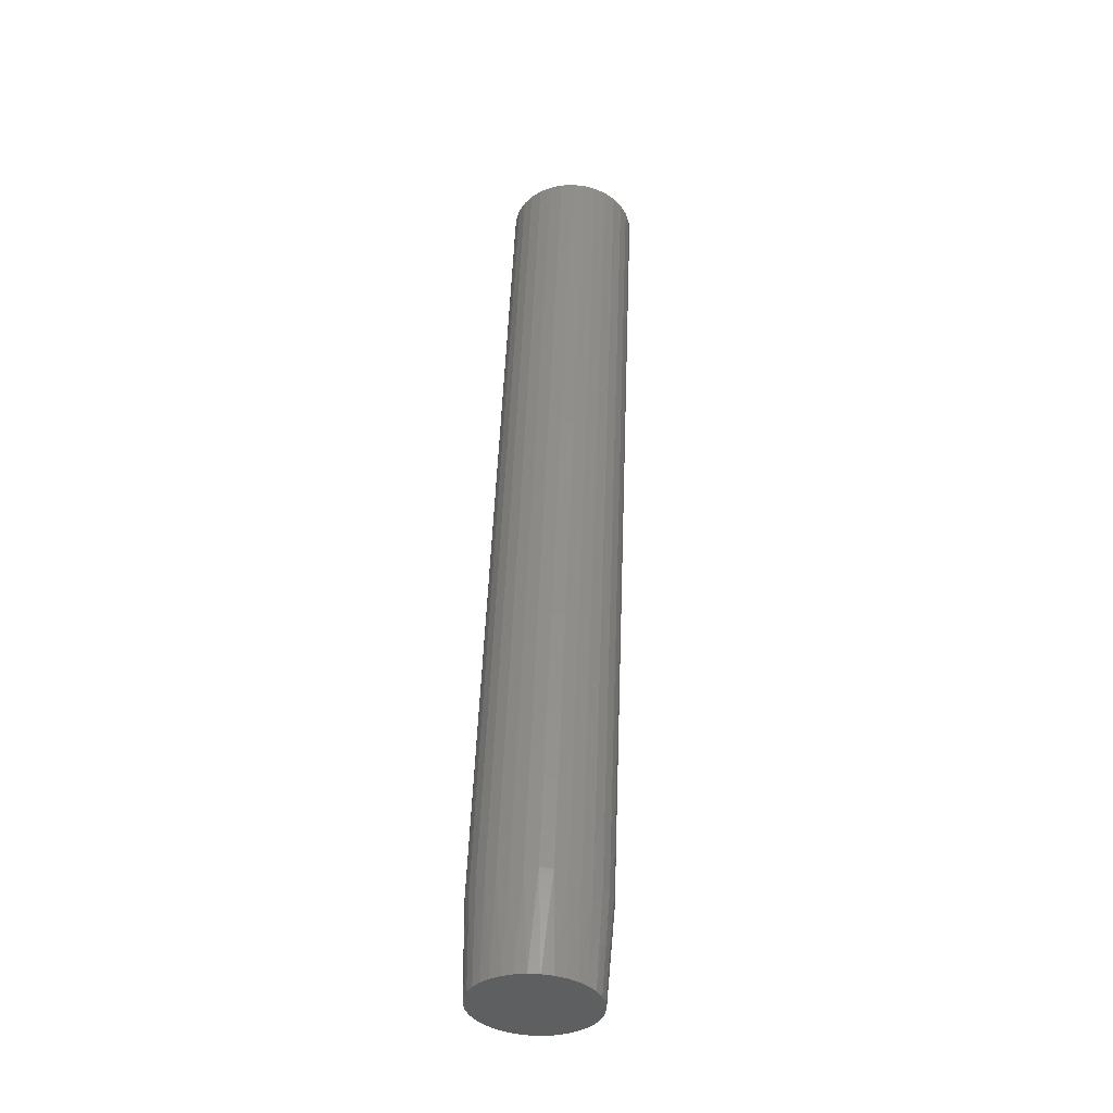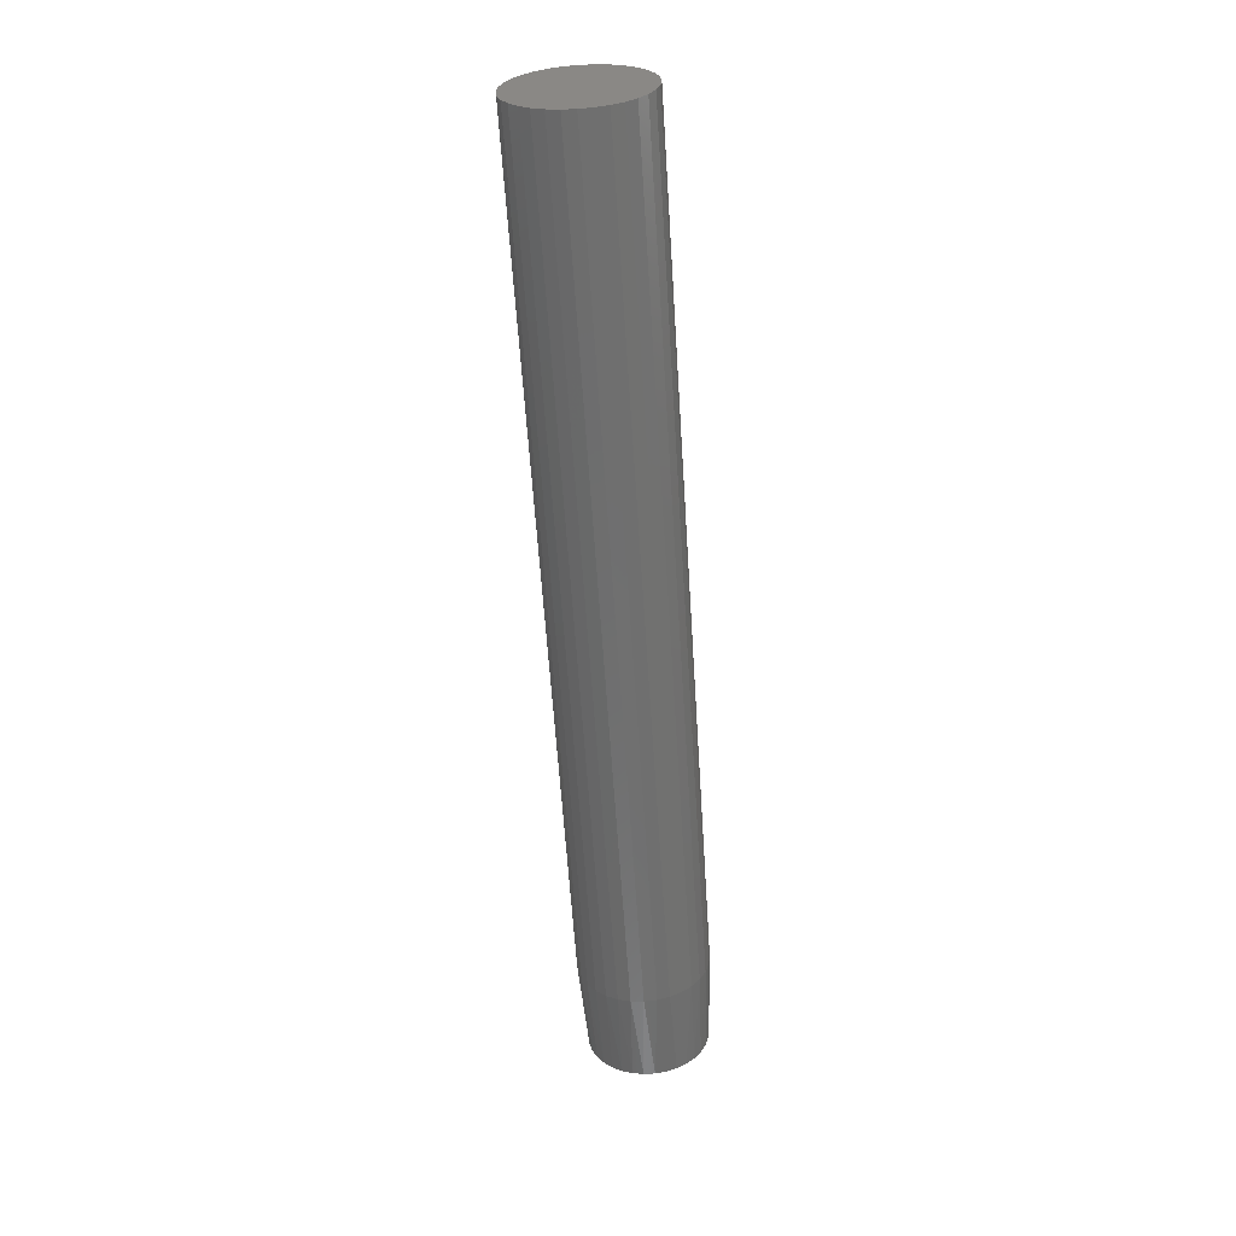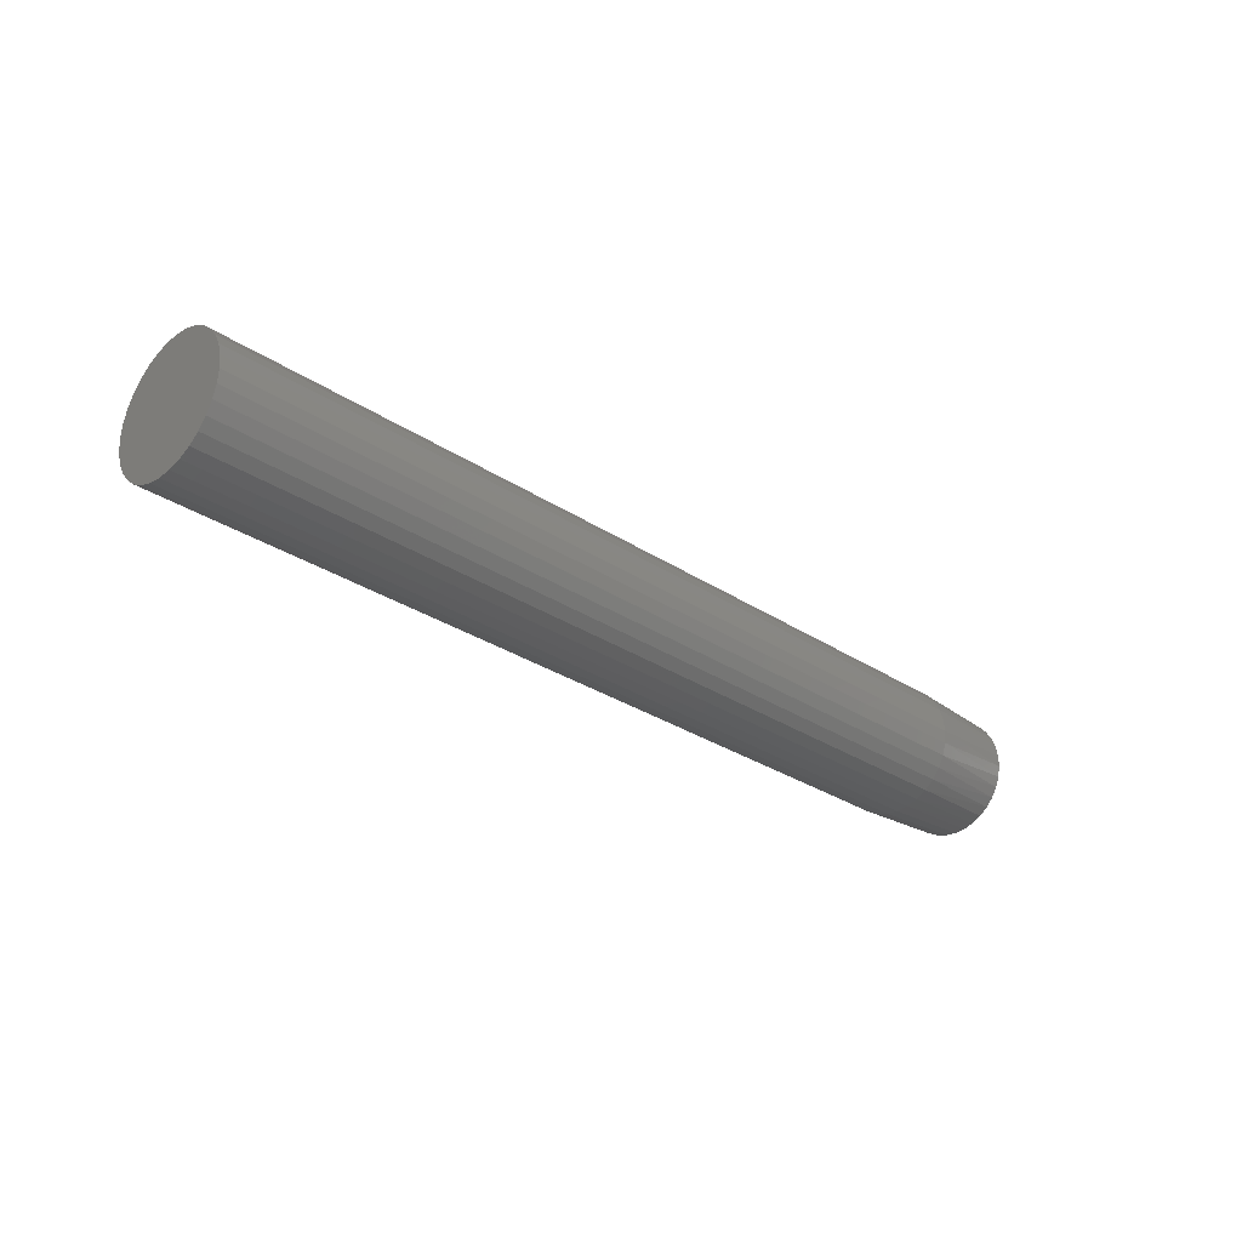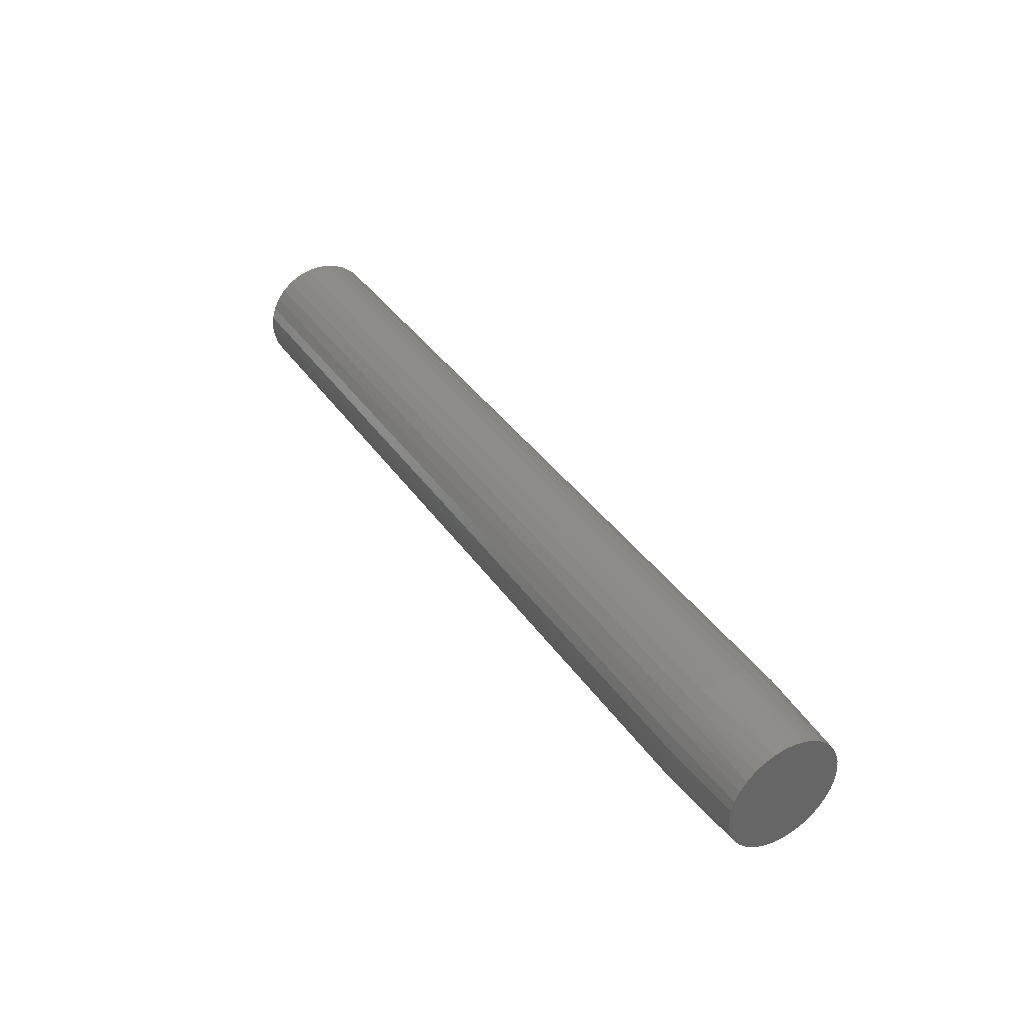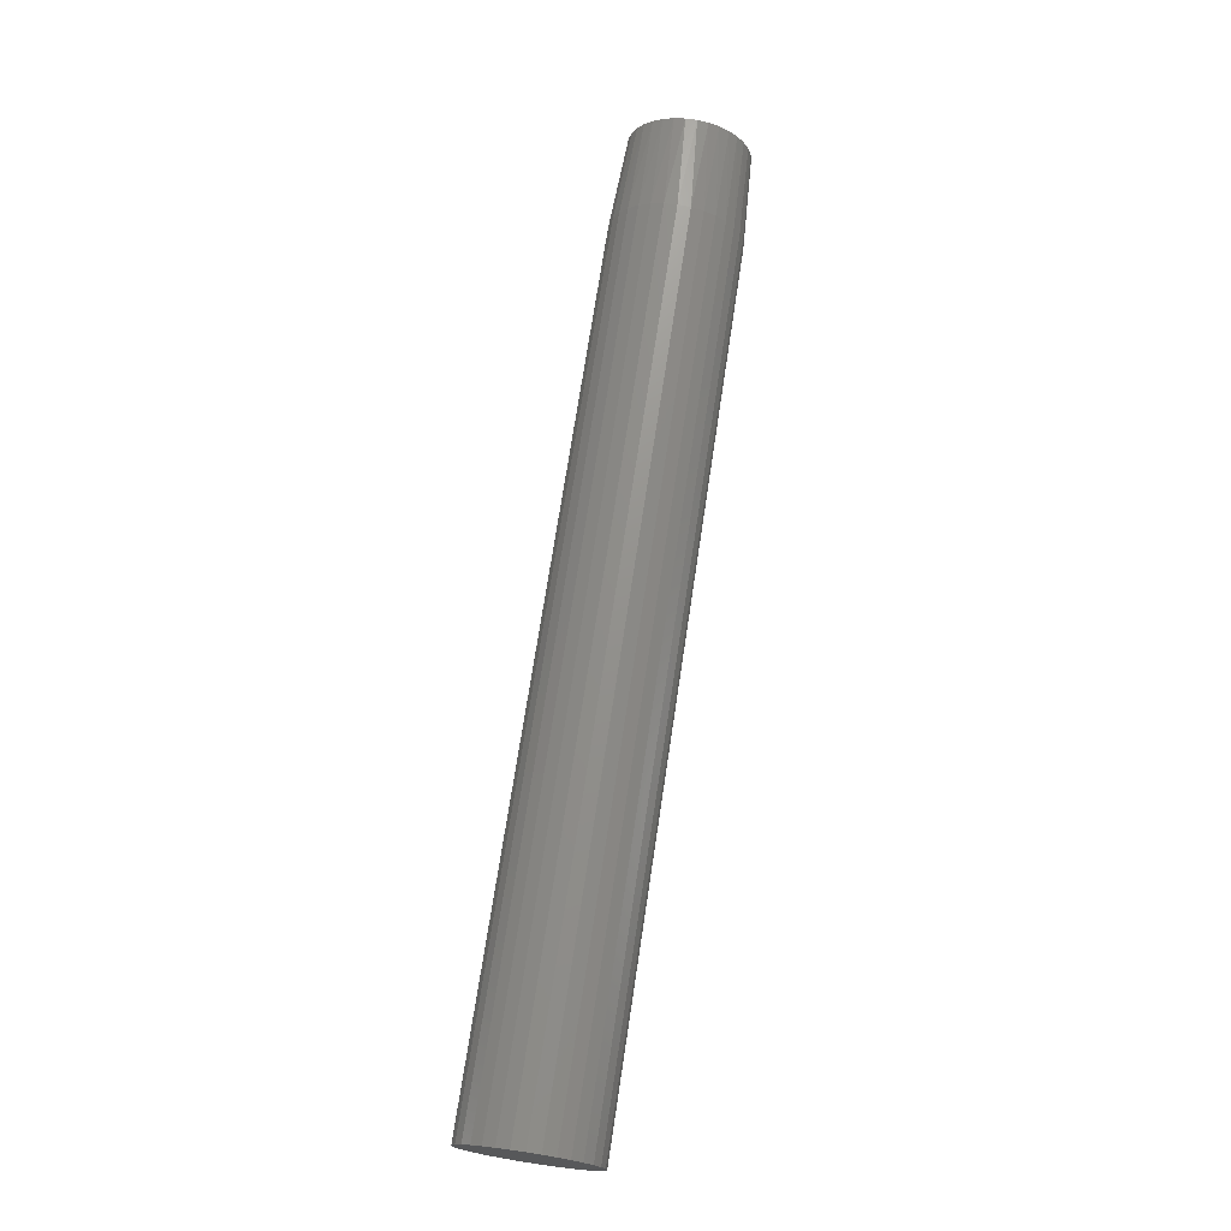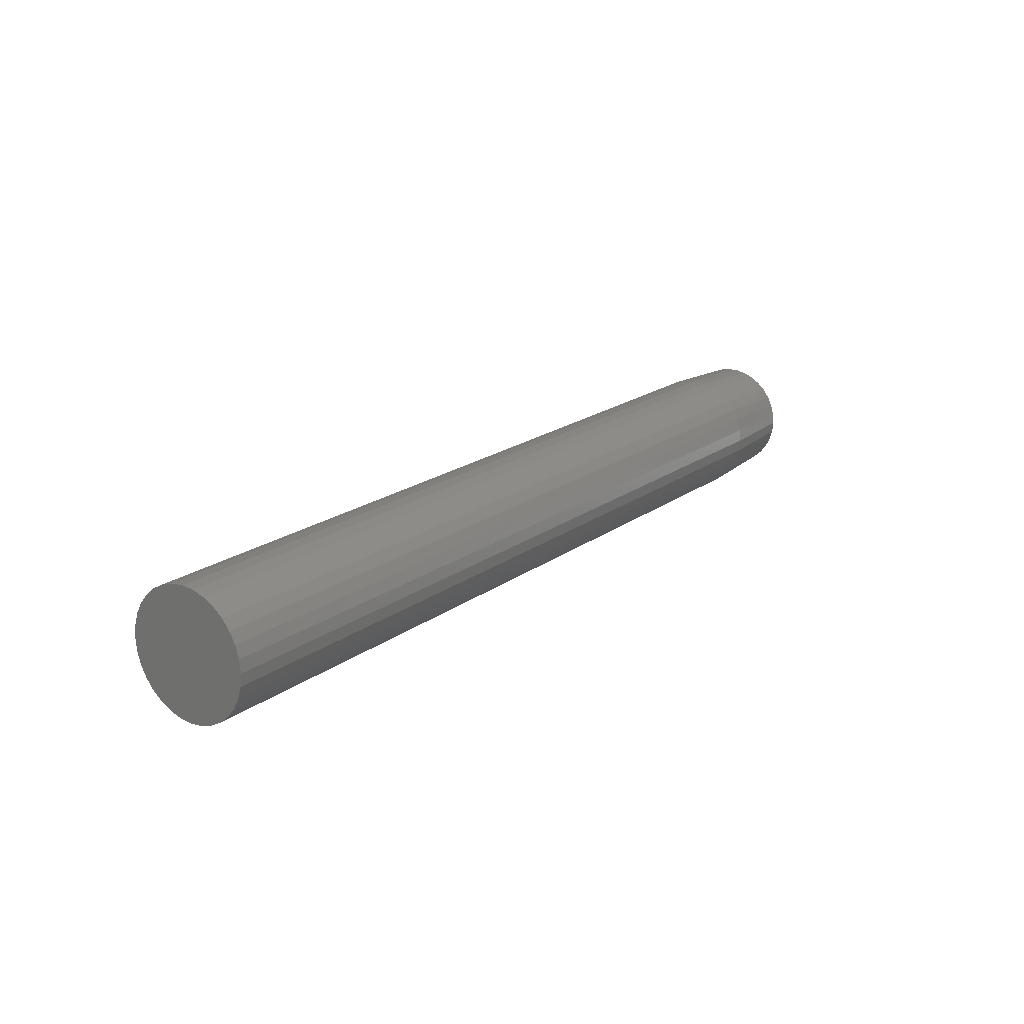
<metadata>
{"format":"stl","ext":"stl","renderer":"f3d","projection":"perspective","resolution":1024,"background":"white","views":[{"elev":52.0,"azim":-87.8,"up":"+Z"},{"elev":-61.0,"azim":93.7,"up":"+Z"},{"elev":-28.9,"azim":135.3,"up":"+Y"},{"elev":37.8,"azim":-120.5,"up":"+Z"},{"elev":71.6,"azim":98.6,"up":"+Z"},{"elev":18.9,"azim":126.3,"up":"+Z"}]}
</metadata>
<code>
# stl→obj: 98 verts, 192 faces
v -0.75 -0.02488 0.0912
v -0.75 -0.00768 0.09441
v -0.75 0.009818 0.09441
v -0.75 0.02702 0.0912
v -0.75 -0.0412 0.08488
v -0.75 0.04333 0.08488
v -0.75 -0.05607 0.07567
v -0.75 0.05821 0.07567
v -0.75 0.04333 -0.08488
v -0.75 -0.0412 -0.08488
v -0.75 0.05821 -0.07567
v -0.75 -0.02488 -0.0912
v -0.75 0.02702 -0.0912
v -0.75 -0.00768 -0.09441
v -0.75 0.009817 -0.09441
v -0.75 -0.05607 -0.07567
v -0.75 -0.069 -0.06388
v -0.75 0.07114 -0.06388
v -0.75 -0.07955 -0.04992
v -0.75 0.08169 -0.04992
v -0.75 -0.08735 -0.03425
v -0.75 0.08949 -0.03425
v -0.75 -0.09214 -0.01742
v -0.75 0.09427 -0.01742
v -0.75 -0.09375 -6.743e-07
v -0.75 0.09589 -1.15e-16
v -0.75 -0.09214 0.01742
v -0.75 0.09427 0.01742
v -0.75 -0.08735 0.03425
v -0.75 0.08949 0.03425
v -0.75 -0.07955 0.04992
v -0.75 0.08169 0.04992
v -0.75 -0.069 0.06388
v -0.75 0.07114 0.06388
v -0.6016 0.1037 -3.771e-17
v 0.75 0.1037 -1.257e-17
v -0.6016 0.1017 -0.02002
v 0.75 0.1017 -0.02002
v -0.6016 0.09589 -0.03928
v 0.75 0.09589 -0.03928
v -0.6016 0.0864 -0.05702
v 0.75 0.0864 -0.05702
v -0.6016 0.07364 -0.07257
v 0.75 0.07364 -0.07257
v -0.6016 0.05809 -0.08534
v 0.75 0.05809 -0.08534
v -0.6016 0.04034 -0.09482
v 0.75 0.04034 -0.09482
v -0.6016 0.02109 -0.1007
v 0.75 0.02109 -0.1007
v -0.6016 0.001069 -0.1026
v 0.75 0.001069 -0.1026
v -0.6016 -0.01895 -0.1007
v 0.75 -0.01895 -0.1007
v -0.6016 -0.03821 -0.09482
v 0.75 -0.03821 -0.09482
v -0.6016 -0.05595 -0.08534
v 0.75 -0.05595 -0.08534
v -0.6016 -0.0715 -0.07257
v 0.75 -0.0715 -0.07257
v -0.6016 -0.08427 -0.05702
v 0.75 -0.08427 -0.05702
v -0.6016 -0.09375 -0.03928
v 0.75 -0.09375 -0.03928
v -0.6016 -0.09959 -0.02002
v 0.75 -0.09959 -0.02002
v -0.6016 -0.1016 1.257e-17
v 0.75 -0.1016 1.257e-17
v -0.6016 -0.09959 0.02002
v 0.75 -0.09959 0.02002
v -0.6016 -0.09375 0.03928
v 0.75 -0.09375 0.03928
v -0.6016 -0.08427 0.05702
v 0.75 -0.08427 0.05702
v -0.6016 -0.0715 0.07257
v 0.75 -0.0715 0.07257
v -0.6016 -0.05595 0.08534
v 0.75 -0.05595 0.08534
v -0.6016 -0.03821 0.09482
v 0.75 -0.03821 0.09482
v -0.6016 -0.01895 0.1007
v 0.75 -0.01895 0.1007
v -0.6016 0.001069 0.1026
v 0.75 0.001069 0.1026
v -0.6016 0.02109 0.1007
v 0.75 0.02109 0.1007
v -0.6016 0.04034 0.09482
v 0.75 0.04034 0.09482
v -0.6016 0.05809 0.08534
v 0.75 0.05809 0.08534
v -0.6016 0.07364 0.07257
v 0.75 0.07364 0.07257
v -0.6016 0.0864 0.05702
v 0.75 0.0864 0.05702
v -0.6016 0.09589 0.03928
v 0.75 0.09589 0.03928
v -0.6016 0.1017 0.02002
v 0.75 0.1017 0.02002
f 1 2 3
f 4 1 3
f 5 1 4
f 6 5 4
f 7 5 6
f 8 7 6
f 9 10 11
f 12 10 9
f 13 12 9
f 14 12 13
f 15 14 13
f 10 16 11
f 11 16 17
f 11 17 18
f 18 17 19
f 18 19 20
f 20 19 21
f 20 21 22
f 22 21 23
f 22 23 24
f 24 23 25
f 24 25 26
f 26 25 27
f 26 27 28
f 28 27 29
f 28 29 30
f 30 29 31
f 30 31 32
f 32 31 33
f 32 33 34
f 34 33 7
f 34 7 8
f 35 36 37
f 37 36 38
f 37 38 39
f 39 38 40
f 39 40 41
f 41 40 42
f 41 42 43
f 43 42 44
f 43 44 45
f 45 44 46
f 45 46 47
f 47 46 48
f 47 48 49
f 49 48 50
f 49 50 51
f 51 50 52
f 51 52 53
f 53 52 54
f 53 54 55
f 55 54 56
f 55 56 57
f 57 56 58
f 57 58 59
f 59 58 60
f 59 60 61
f 61 60 62
f 61 62 63
f 63 62 64
f 63 64 65
f 65 64 66
f 65 66 67
f 67 66 68
f 67 68 69
f 69 68 70
f 69 70 71
f 71 70 72
f 71 72 73
f 73 72 74
f 73 74 75
f 75 74 76
f 75 76 77
f 77 76 78
f 77 78 79
f 79 78 80
f 79 80 81
f 81 80 82
f 81 82 83
f 83 82 84
f 83 84 85
f 85 84 86
f 85 86 87
f 87 86 88
f 87 88 89
f 89 88 90
f 89 90 91
f 91 90 92
f 91 92 93
f 93 92 94
f 93 94 95
f 95 94 96
f 95 96 97
f 97 96 98
f 97 98 35
f 35 98 36
f 30 95 97
f 32 93 95
f 32 95 30
f 34 91 93
f 34 93 32
f 8 89 91
f 8 91 34
f 6 87 89
f 6 89 8
f 4 85 87
f 4 87 6
f 3 83 85
f 3 85 4
f 2 81 83
f 2 83 3
f 1 79 81
f 1 81 2
f 5 77 79
f 5 79 1
f 7 75 77
f 7 77 5
f 33 73 75
f 33 75 7
f 31 71 73
f 31 73 33
f 29 69 71
f 29 71 31
f 25 67 27
f 27 67 69
f 27 69 29
f 35 26 97
f 97 26 28
f 97 28 30
f 21 63 65
f 19 61 63
f 19 63 21
f 17 59 61
f 17 61 19
f 16 57 59
f 16 59 17
f 10 55 57
f 10 57 16
f 12 53 55
f 12 55 10
f 14 51 53
f 14 53 12
f 15 49 51
f 15 51 14
f 13 47 49
f 13 49 15
f 9 45 47
f 9 47 13
f 11 43 45
f 11 45 9
f 18 41 43
f 18 43 11
f 20 39 41
f 20 41 18
f 22 37 39
f 22 39 20
f 26 35 24
f 24 35 37
f 24 37 22
f 67 25 65
f 65 25 23
f 65 23 21
f 82 86 84
f 86 82 80
f 86 80 88
f 88 80 78
f 88 78 90
f 46 56 48
f 48 56 54
f 48 54 50
f 50 54 52
f 90 78 92
f 92 78 76
f 92 76 94
f 94 76 74
f 94 74 96
f 96 74 72
f 96 72 98
f 98 72 70
f 98 70 36
f 36 70 68
f 36 68 38
f 38 68 66
f 38 66 40
f 40 66 64
f 40 64 42
f 42 64 62
f 42 62 44
f 44 62 60
f 44 60 46
f 46 60 58
f 46 58 56

</code>
